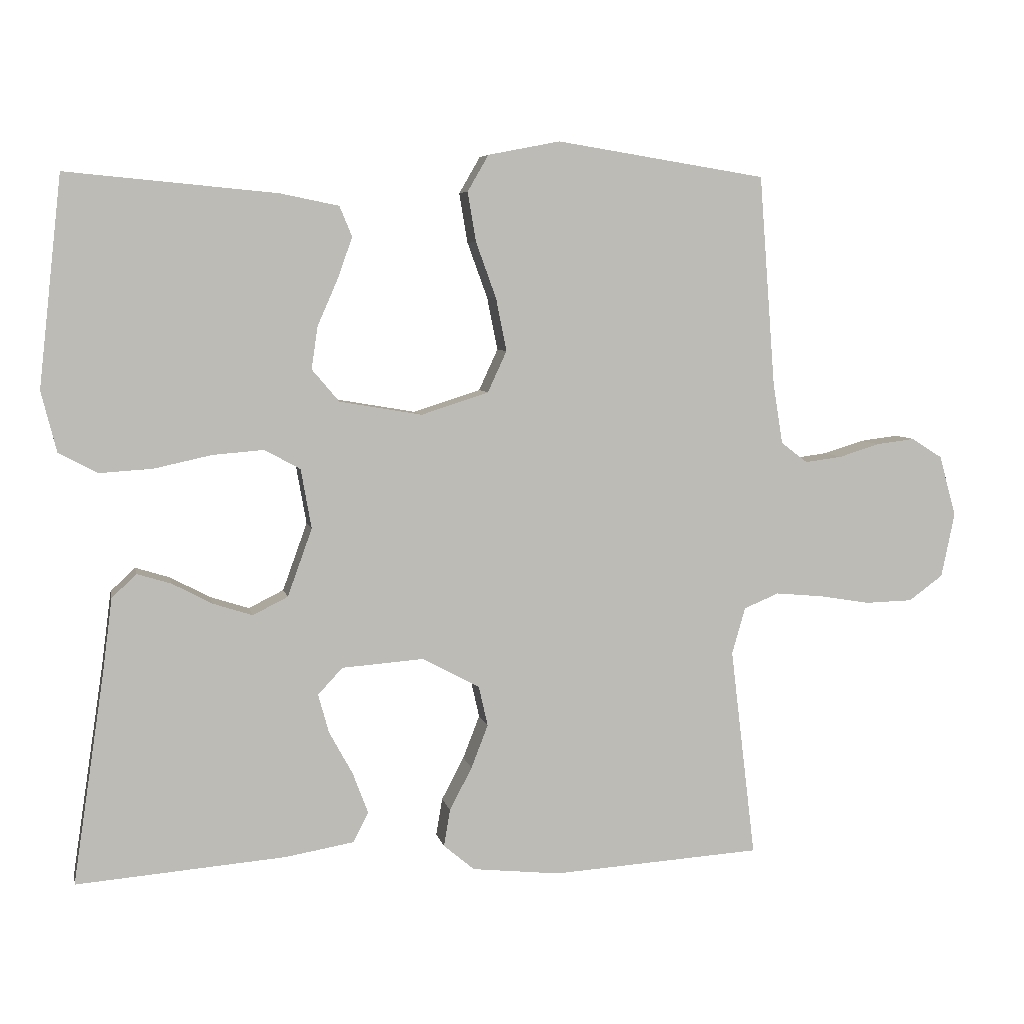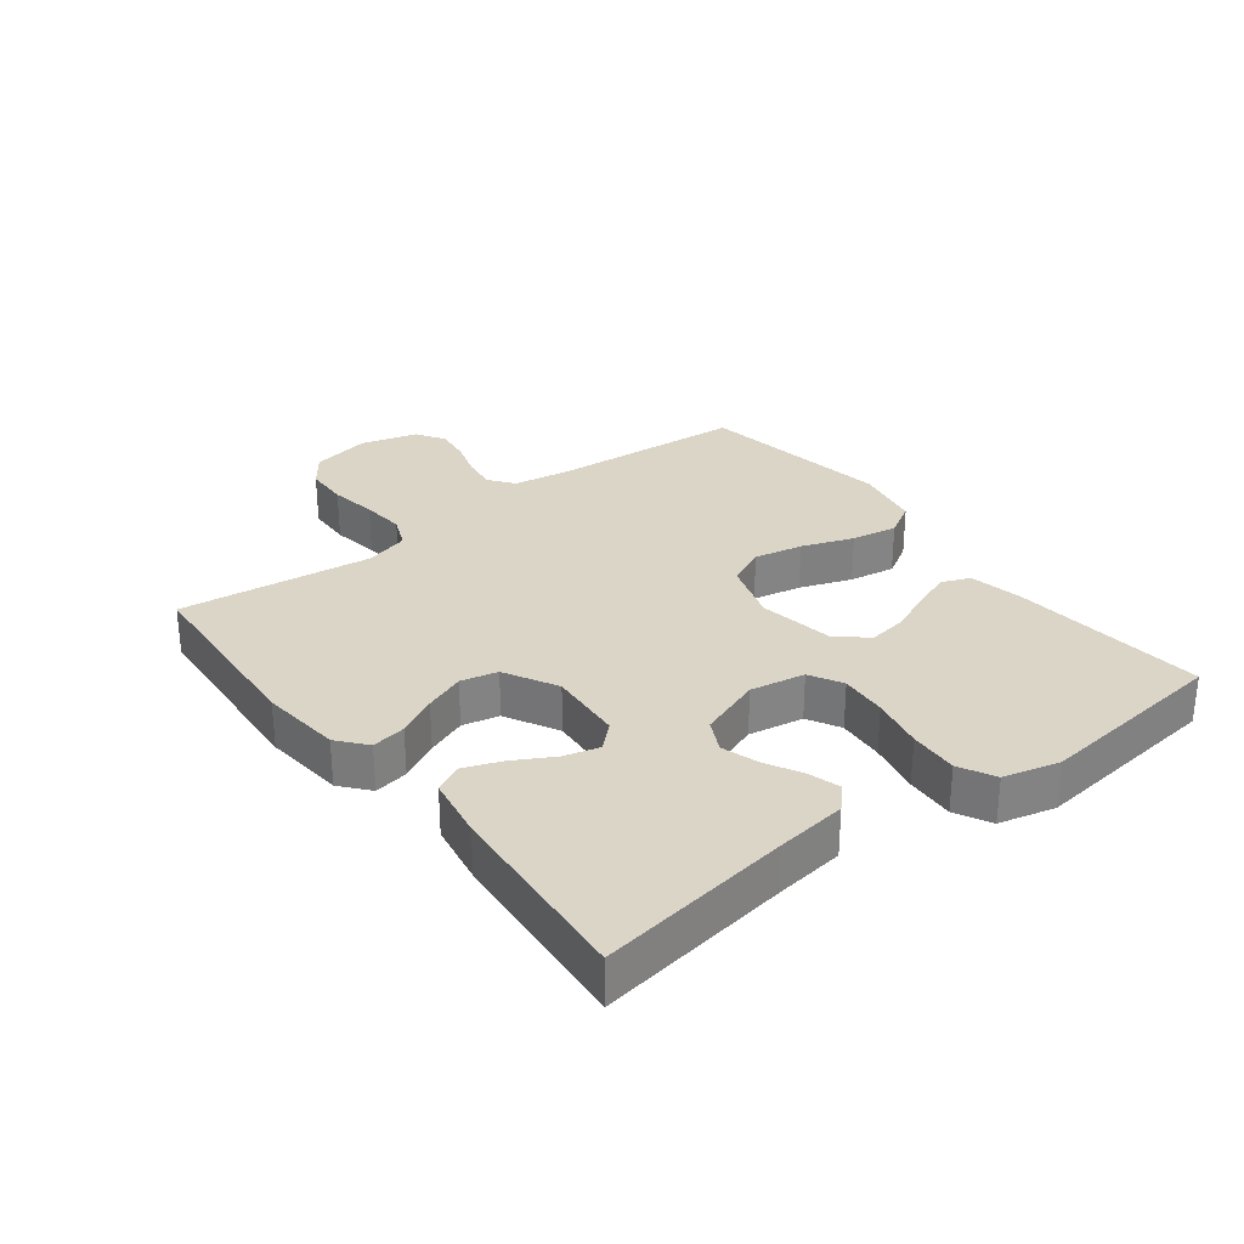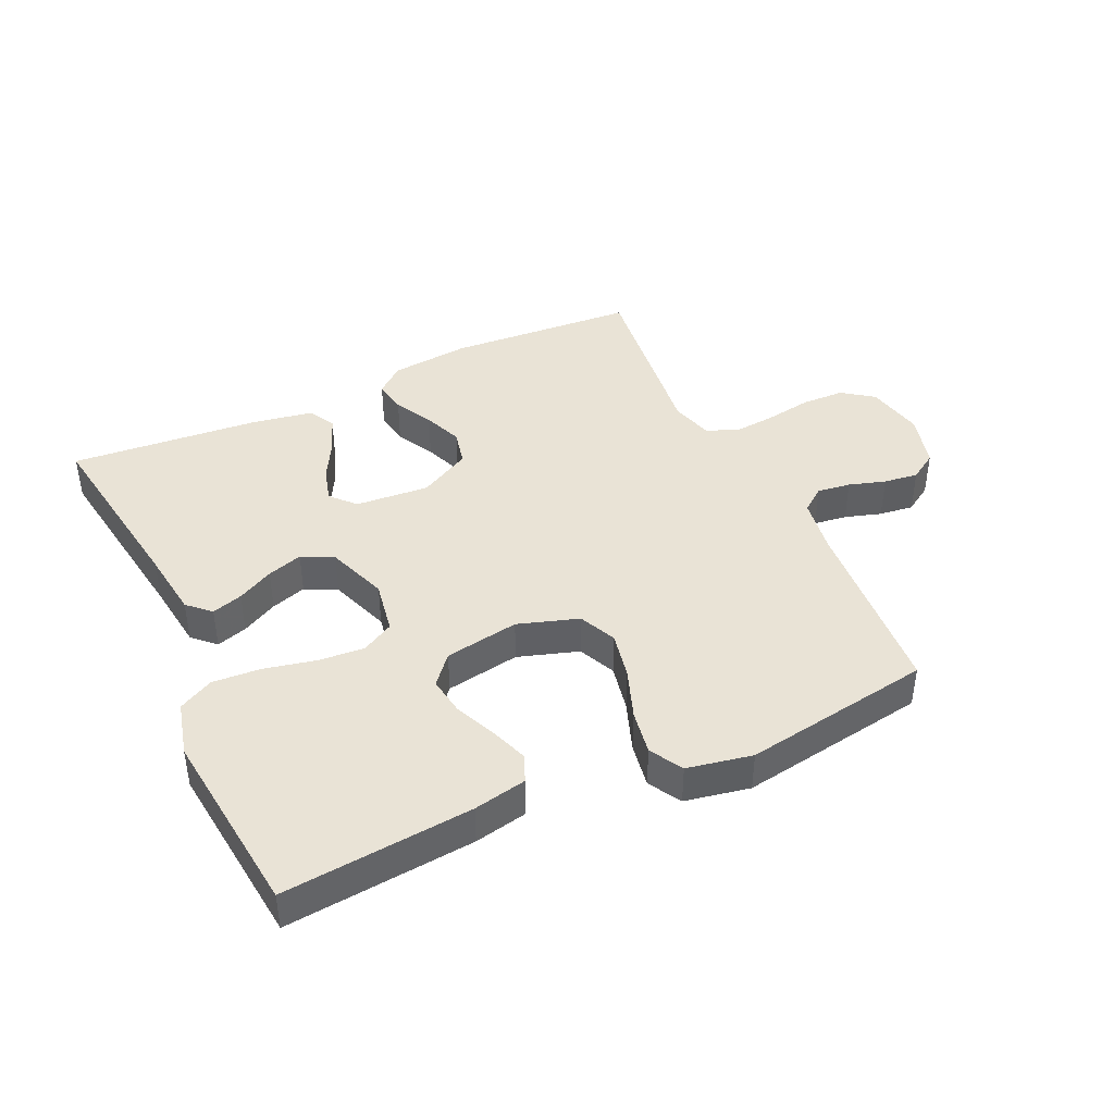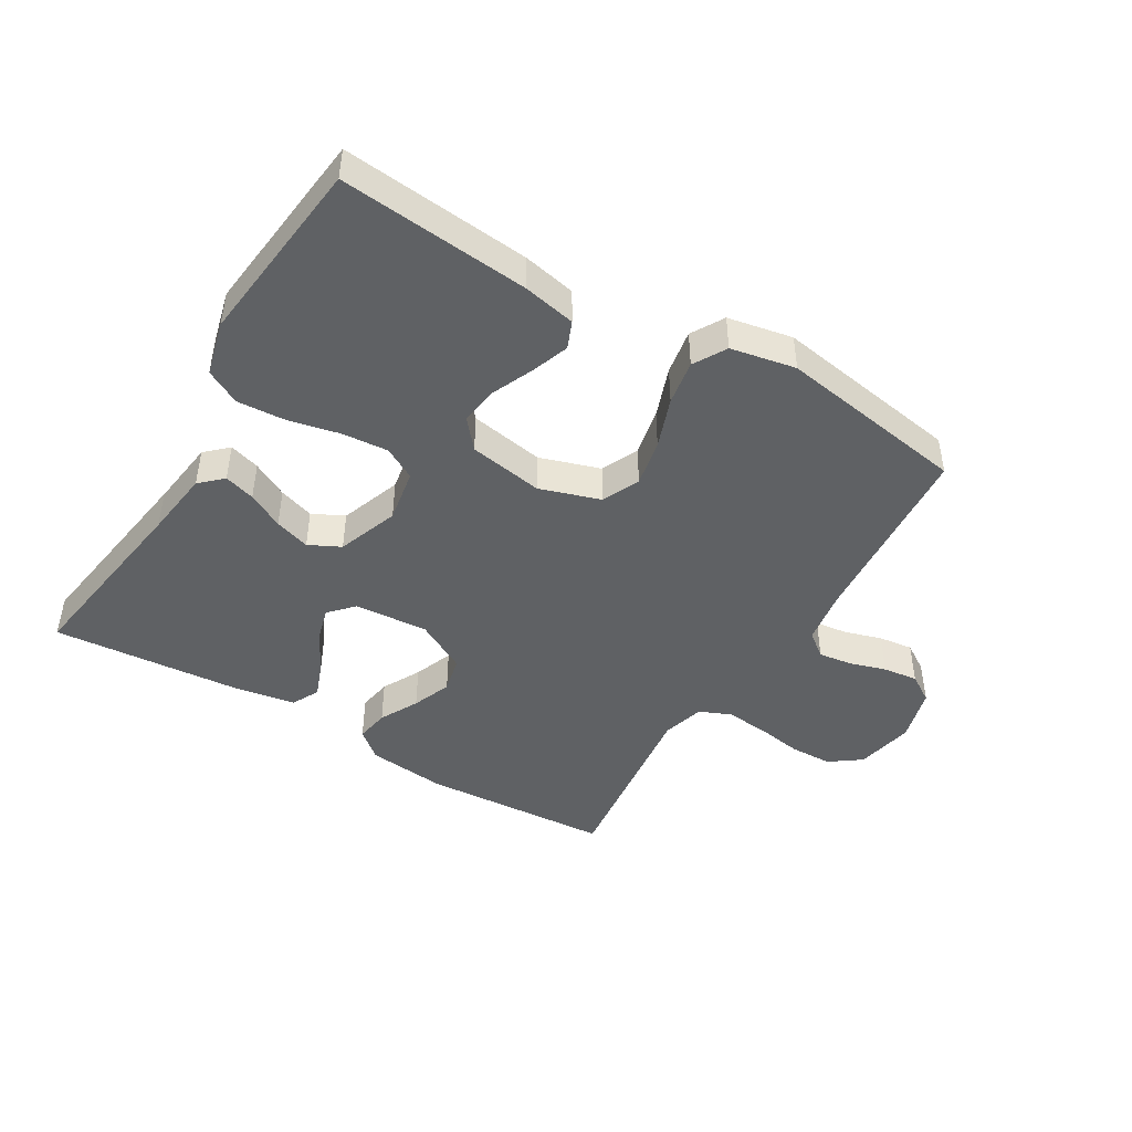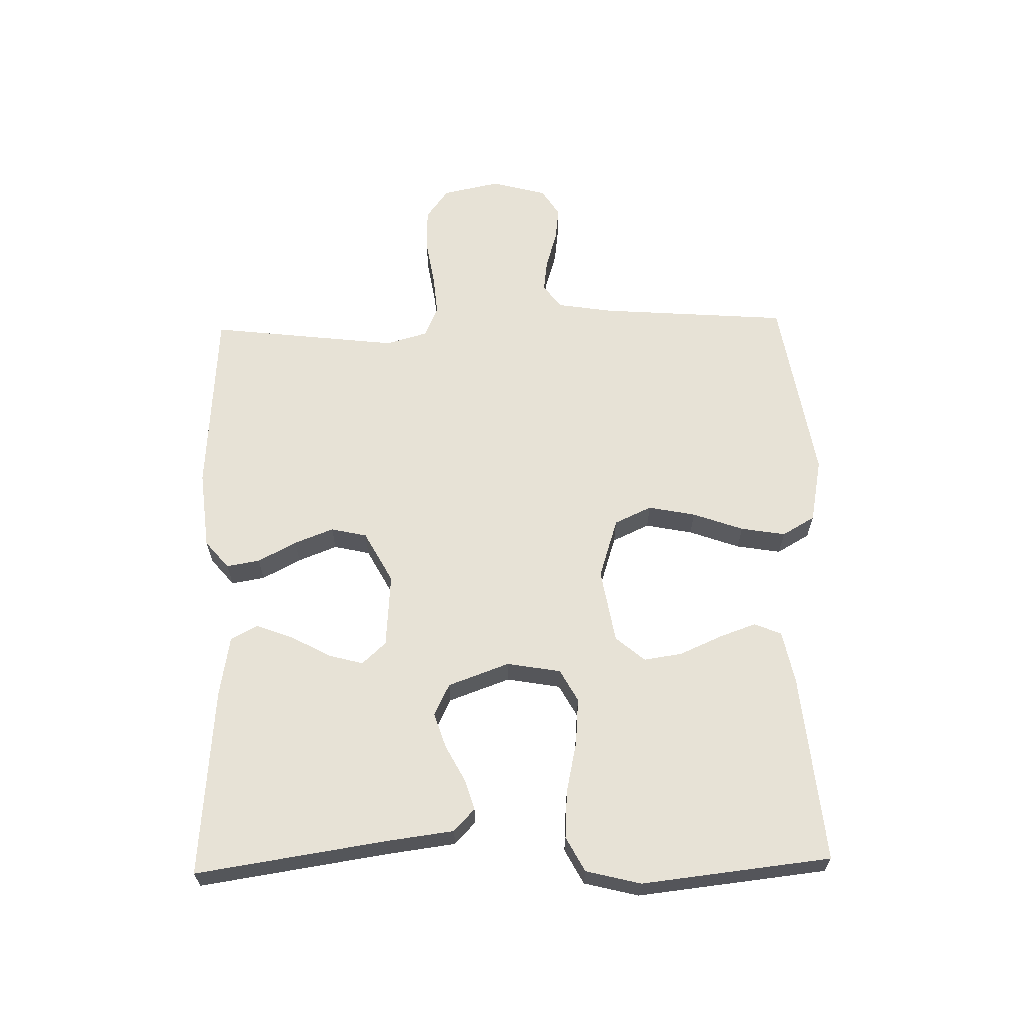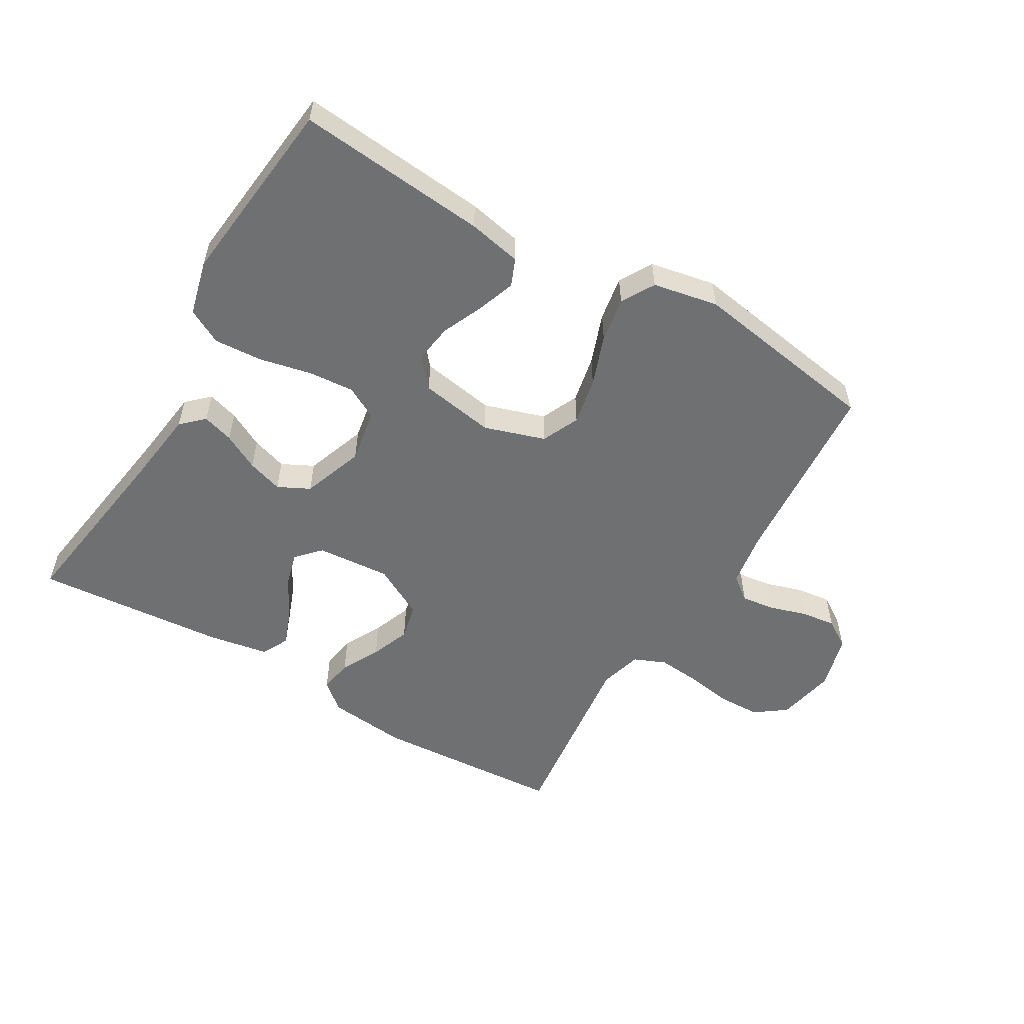
<metadata>
{"format":"obj","ext":"obj","renderer":"f3d","projection":"perspective","resolution":1024,"background":"white","views":[{"elev":6.0,"azim":-11.1,"up":"+Z"},{"elev":29.6,"azim":-127.5,"up":"+Y"},{"elev":42.1,"azim":-24.9,"up":"+Y"},{"elev":-45.6,"azim":-30.9,"up":"+Y"},{"elev":63.5,"azim":-91.4,"up":"+Y"},{"elev":-54.8,"azim":-30.5,"up":"+Y"}]}
</metadata>
<code>
v 0.5 0.07 0.5
v 0.523 0.07 0.2
v 0.537 0.07 0.112
v 0.575 0.07 0.083
v 0.628 0.07 0.09
v 0.686 0.07 0.108
v 0.741 0.07 0.115
v 0.785 0.07 0.087
v 0.809 0.07 0
v 0.79 0.07 -0.092
v 0.741 0.07 -0.128
v 0.673 0.07 -0.13
v 0.6 0.07 -0.118
v 0.533 0.07 -0.112
v 0.483 0.07 -0.133
v 0.464 0.07 -0.2
v 0.5 0.07 -0.5
v 0.2 0.07 -0.52
v 0.074 0.07 -0.507
v 0.03 0.07 -0.47
v 0.039 0.07 -0.417
v 0.071 0.07 -0.356
v 0.095 0.07 -0.294
v 0.082 0.07 -0.237
v 0 0.07 -0.193
v -0.117 0.07 -0.202
v -0.152 0.07 -0.24
v -0.137 0.07 -0.295
v -0.103 0.07 -0.357
v -0.081 0.07 -0.415
v -0.103 0.07 -0.458
v -0.2 0.07 -0.475
v -0.5 0.07 -0.5
v -0.455 0.07 -0.2
v -0.441 0.07 -0.092
v -0.406 0.07 -0.059
v -0.357 0.07 -0.074
v -0.3 0.07 -0.104
v -0.244 0.07 -0.122
v -0.194 0.07 -0.097
v -0.159 0.07 0
v -0.174 0.07 0.085
v -0.225 0.07 0.113
v -0.298 0.07 0.107
v -0.38 0.07 0.089
v -0.456 0.07 0.084
v -0.511 0.07 0.113
v -0.533 0.07 0.2
v -0.5 0.07 0.5
v -0.2 0.07 0.472
v -0.116 0.07 0.455
v -0.098 0.07 0.412
v -0.119 0.07 0.353
v -0.148 0.07 0.287
v -0.157 0.07 0.226
v -0.118 0.07 0.18
v 0 0.07 0.16
v 0.096 0.07 0.191
v 0.123 0.07 0.25
v 0.108 0.07 0.325
v 0.079 0.07 0.405
v 0.067 0.07 0.476
v 0.097 0.07 0.528
v 0.2 0.07 0.548
v 0.5 0 0.5
v 0.523 0 0.2
v 0.537 0 0.112
v 0.575 0 0.083
v 0.628 0 0.09
v 0.686 0 0.108
v 0.741 0 0.115
v 0.785 0 0.087
v 0.809 0 0
v 0.79 0 -0.092
v 0.741 0 -0.128
v 0.673 0 -0.13
v 0.6 0 -0.118
v 0.533 0 -0.112
v 0.483 0 -0.133
v 0.464 0 -0.2
v 0.5 0 -0.5
v 0.2 0 -0.52
v 0.074 0 -0.507
v 0.03 0 -0.47
v 0.039 0 -0.417
v 0.071 0 -0.356
v 0.095 0 -0.294
v 0.082 0 -0.237
v 0 0 -0.193
v -0.117 0 -0.202
v -0.152 0 -0.24
v -0.137 0 -0.295
v -0.103 0 -0.357
v -0.081 0 -0.415
v -0.103 0 -0.458
v -0.2 0 -0.475
v -0.5 0 -0.5
v -0.455 0 -0.2
v -0.441 0 -0.092
v -0.406 0 -0.059
v -0.357 0 -0.074
v -0.3 0 -0.104
v -0.244 0 -0.122
v -0.194 0 -0.097
v -0.159 0 0
v -0.174 0 0.085
v -0.225 0 0.113
v -0.298 0 0.107
v -0.38 0 0.089
v -0.456 0 0.084
v -0.511 0 0.113
v -0.533 0 0.2
v -0.5 0 0.5
v -0.2 0 0.472
v -0.116 0 0.455
v -0.098 0 0.412
v -0.119 0 0.353
v -0.148 0 0.287
v -0.157 0 0.226
v -0.118 0 0.18
v 0 0 0.16
v 0.096 0 0.191
v 0.123 0 0.25
v 0.108 0 0.325
v 0.079 0 0.405
v 0.067 0 0.476
v 0.097 0 0.528
v 0.2 0 0.548
f 64 1 2
f 63 64 2
f 62 63 2
f 61 62 2
f 60 61 2
f 59 60 2 3
f 58 59 3 4
f 57 58 4
f 52 53 54
f 51 52 54
f 50 51 54
f 49 50 54
f 48 49 54
f 47 48 54
f 46 47 54
f 45 46 54
f 44 45 54
f 43 44 54 55
f 42 43 55 56
f 36 37 38
f 35 36 38
f 34 35 38
f 34 38 39
f 33 34 39
f 32 33 39
f 31 32 39
f 30 31 39
f 29 30 39
f 28 29 39
f 27 28 39 40
f 20 21 22
f 19 20 22
f 18 19 22
f 17 18 22
f 16 17 22
f 15 16 22 23
f 14 15 23 24
f 11 12 13
f 10 11 13
f 9 10 13
f 8 9 13
f 7 8 13
f 6 7 13
f 5 6 13
f 4 5 13 14
f 14 24 25
f 4 14 25
f 57 4 25
f 57 25 26
f 56 57 26
f 42 56 26
f 41 42 26
f 26 27 40 41
f 66 65 128
f 66 128 127
f 66 127 126
f 66 126 125
f 66 125 124
f 67 66 124 123
f 68 67 123 122
f 68 122 121
f 118 117 116
f 118 116 115
f 118 115 114
f 118 114 113
f 118 113 112
f 118 112 111
f 118 111 110
f 118 110 109
f 118 109 108
f 119 118 108 107
f 120 119 107 106
f 102 101 100
f 102 100 99
f 102 99 98
f 103 102 98
f 103 98 97
f 103 97 96
f 103 96 95
f 103 95 94
f 103 94 93
f 103 93 92
f 104 103 92 91
f 86 85 84
f 86 84 83
f 86 83 82
f 86 82 81
f 86 81 80
f 87 86 80 79
f 88 87 79 78
f 77 76 75
f 77 75 74
f 77 74 73
f 77 73 72
f 77 72 71
f 77 71 70
f 77 70 69
f 78 77 69 68
f 89 88 78
f 89 78 68
f 89 68 121
f 90 89 121
f 90 121 120
f 90 120 106
f 90 106 105
f 105 104 91 90
f 1 65 66 2
f 2 66 67 3
f 3 67 68 4
f 4 68 69 5
f 5 69 70 6
f 6 70 71 7
f 7 71 72 8
f 8 72 73 9
f 9 73 74 10
f 10 74 75 11
f 11 75 76 12
f 12 76 77 13
f 13 77 78 14
f 14 78 79 15
f 15 79 80 16
f 16 80 81 17
f 17 81 82 18
f 18 82 83 19
f 19 83 84 20
f 20 84 85 21
f 21 85 86 22
f 22 86 87 23
f 23 87 88 24
f 24 88 89 25
f 25 89 90 26
f 26 90 91 27
f 27 91 92 28
f 28 92 93 29
f 29 93 94 30
f 30 94 95 31
f 31 95 96 32
f 32 96 97 33
f 33 97 98 34
f 34 98 99 35
f 35 99 100 36
f 36 100 101 37
f 37 101 102 38
f 38 102 103 39
f 39 103 104 40
f 40 104 105 41
f 41 105 106 42
f 42 106 107 43
f 43 107 108 44
f 44 108 109 45
f 45 109 110 46
f 46 110 111 47
f 47 111 112 48
f 48 112 113 49
f 49 113 114 50
f 50 114 115 51
f 51 115 116 52
f 52 116 117 53
f 53 117 118 54
f 54 118 119 55
f 55 119 120 56
f 56 120 121 57
f 57 121 122 58
f 58 122 123 59
f 59 123 124 60
f 60 124 125 61
f 61 125 126 62
f 62 126 127 63
f 63 127 128 64
f 64 128 65 1

</code>
